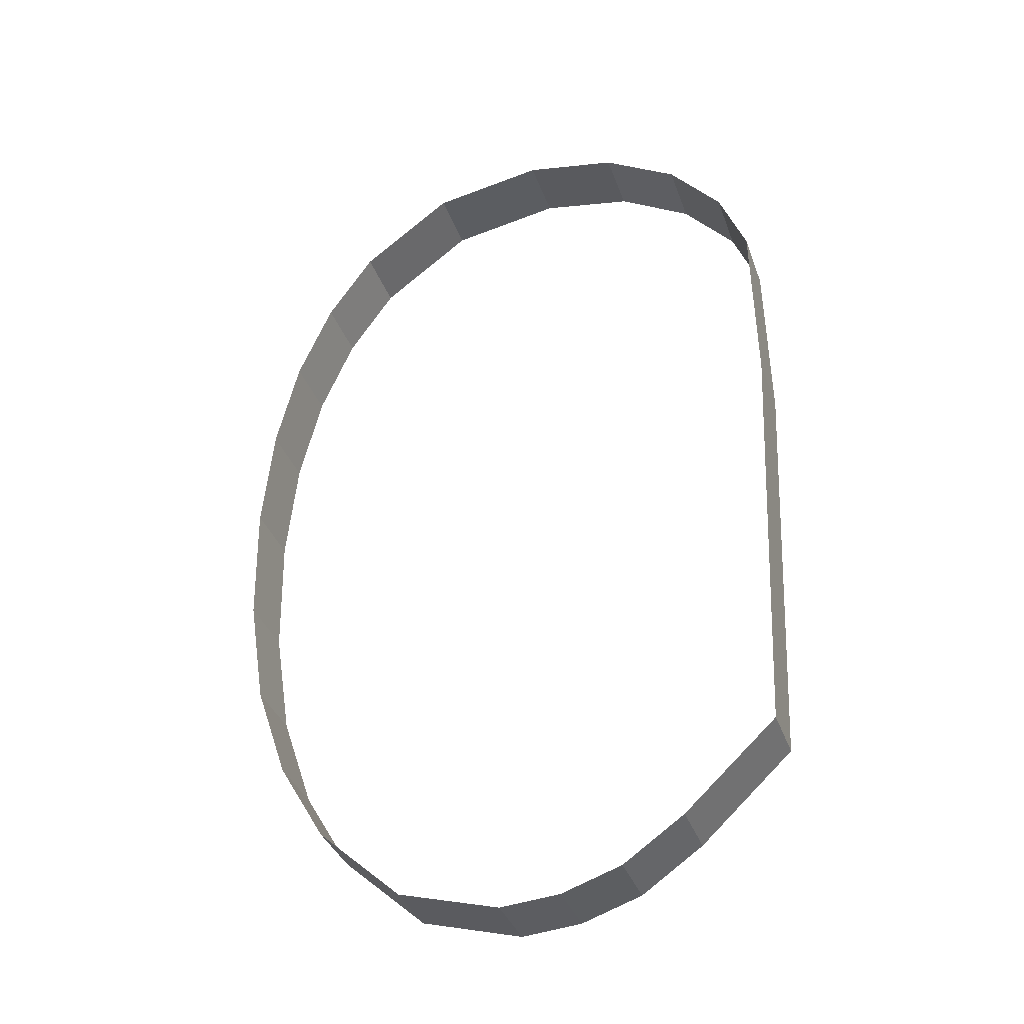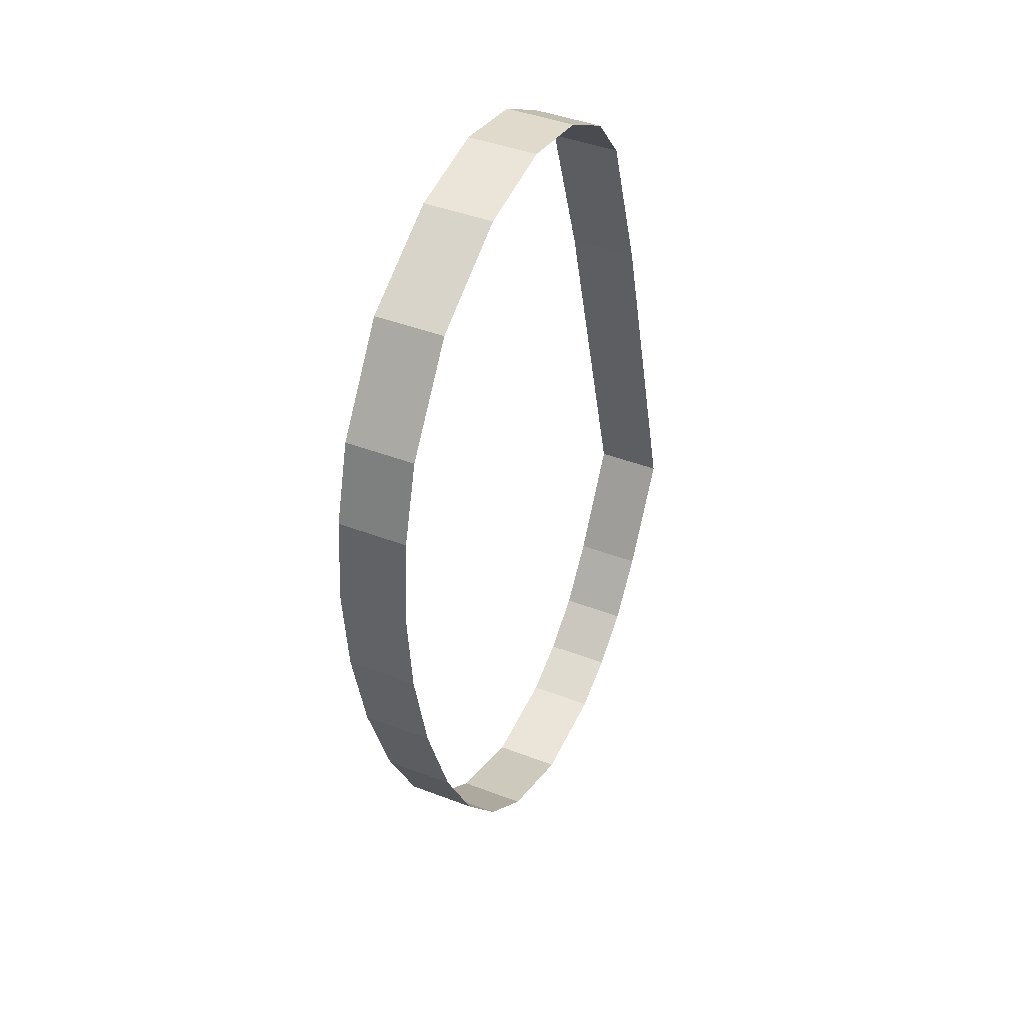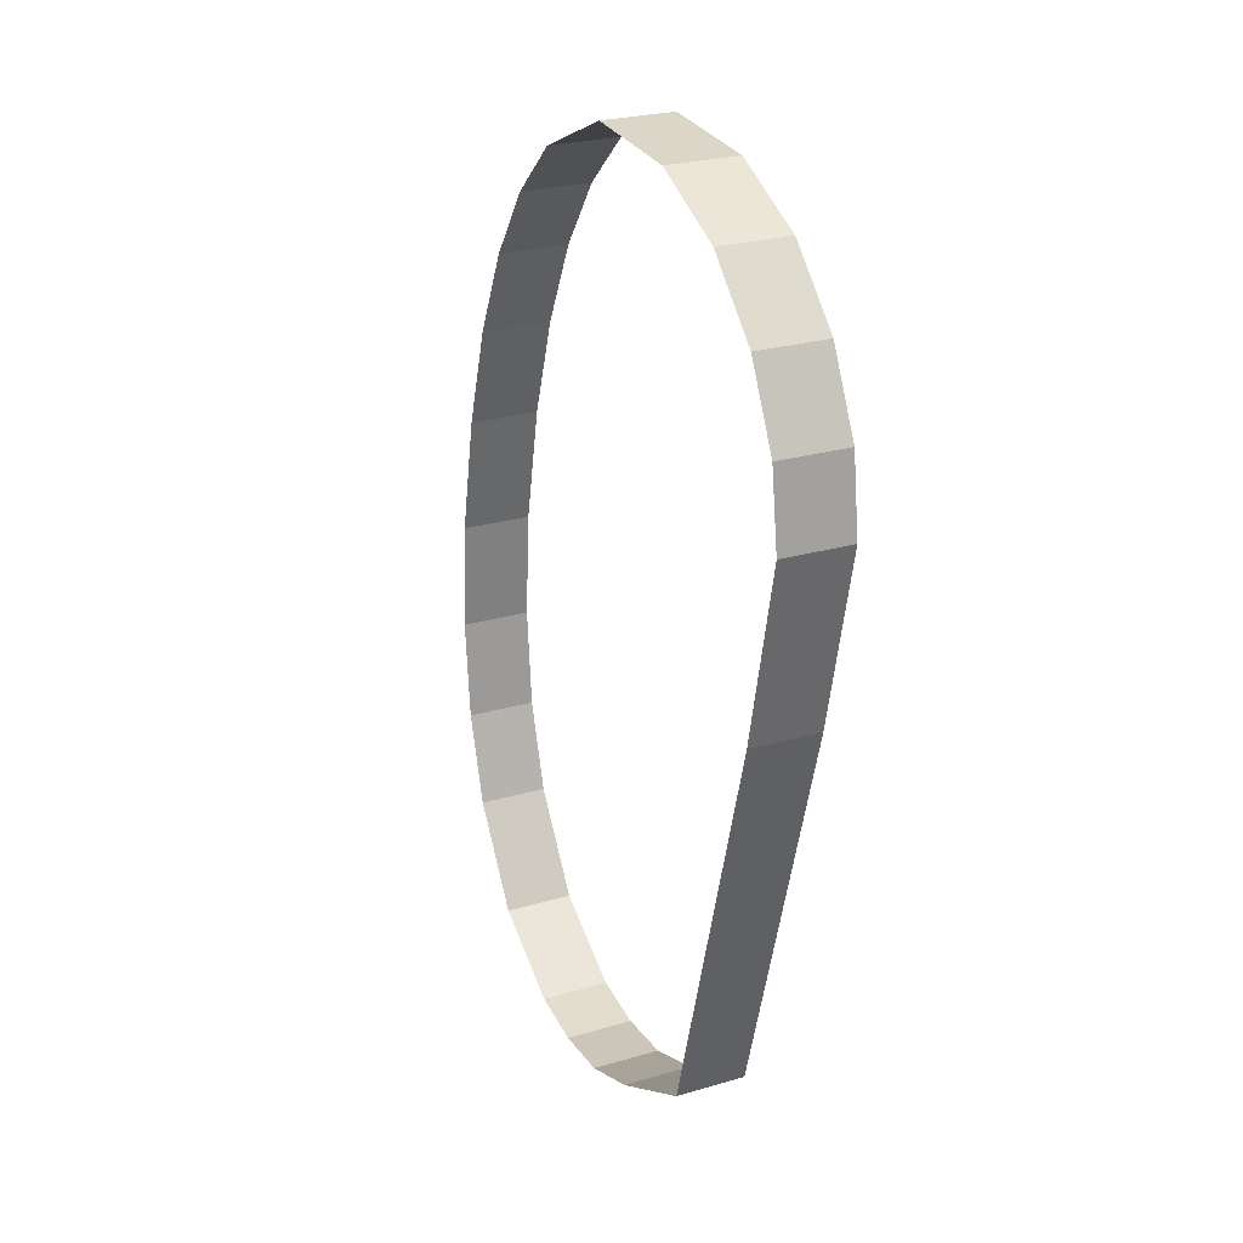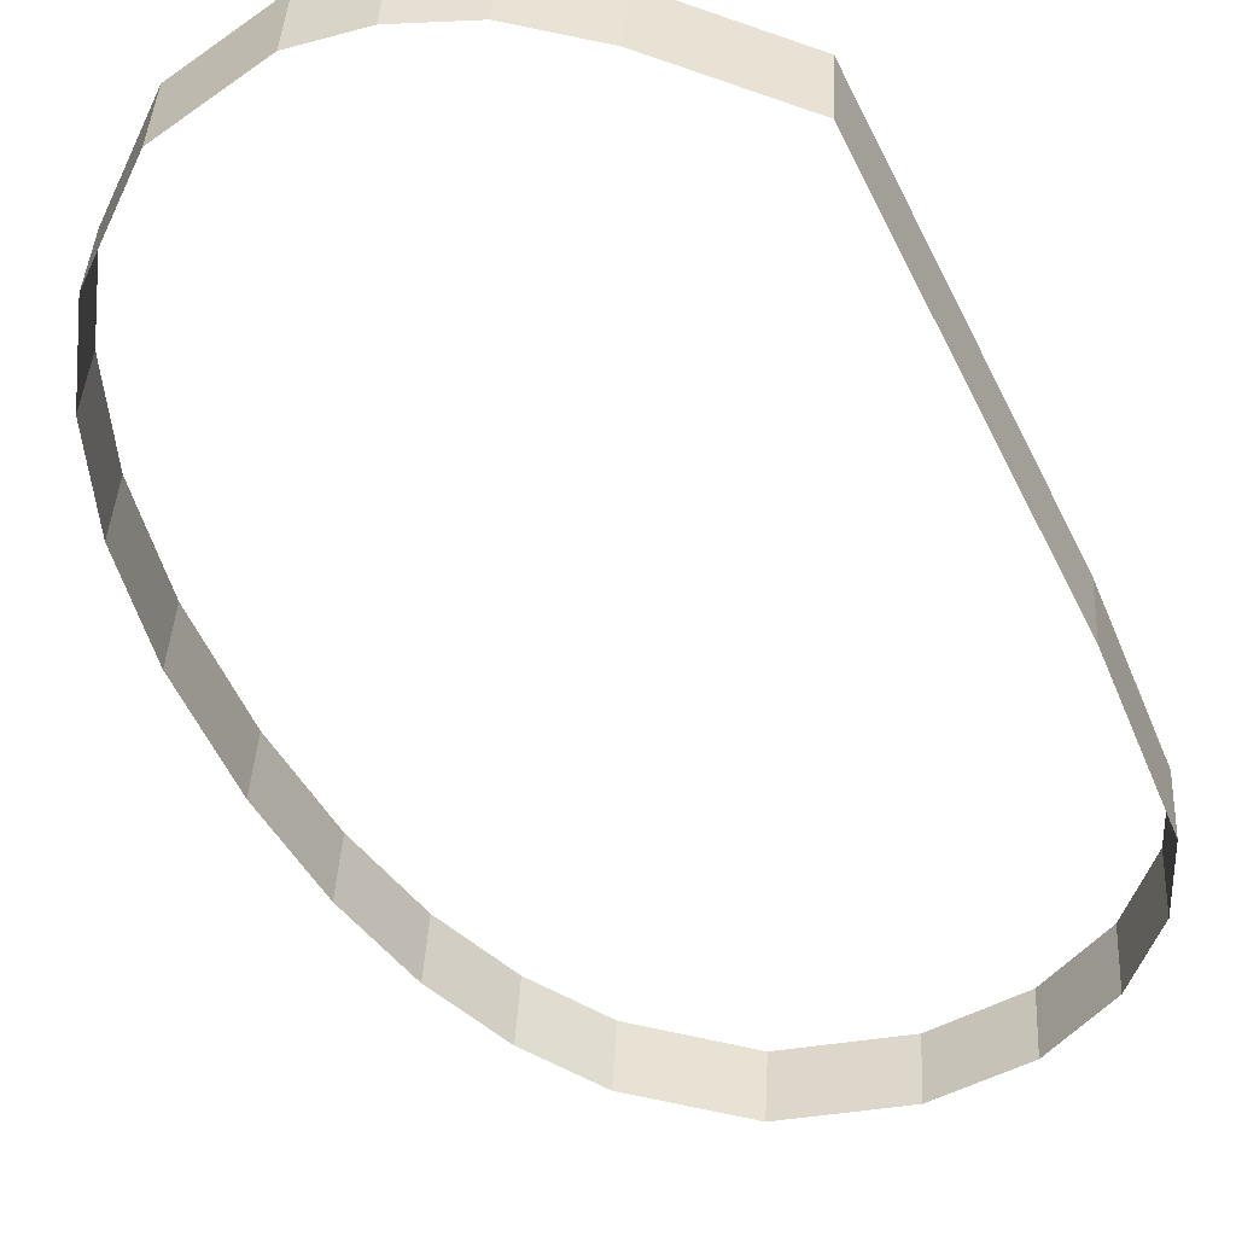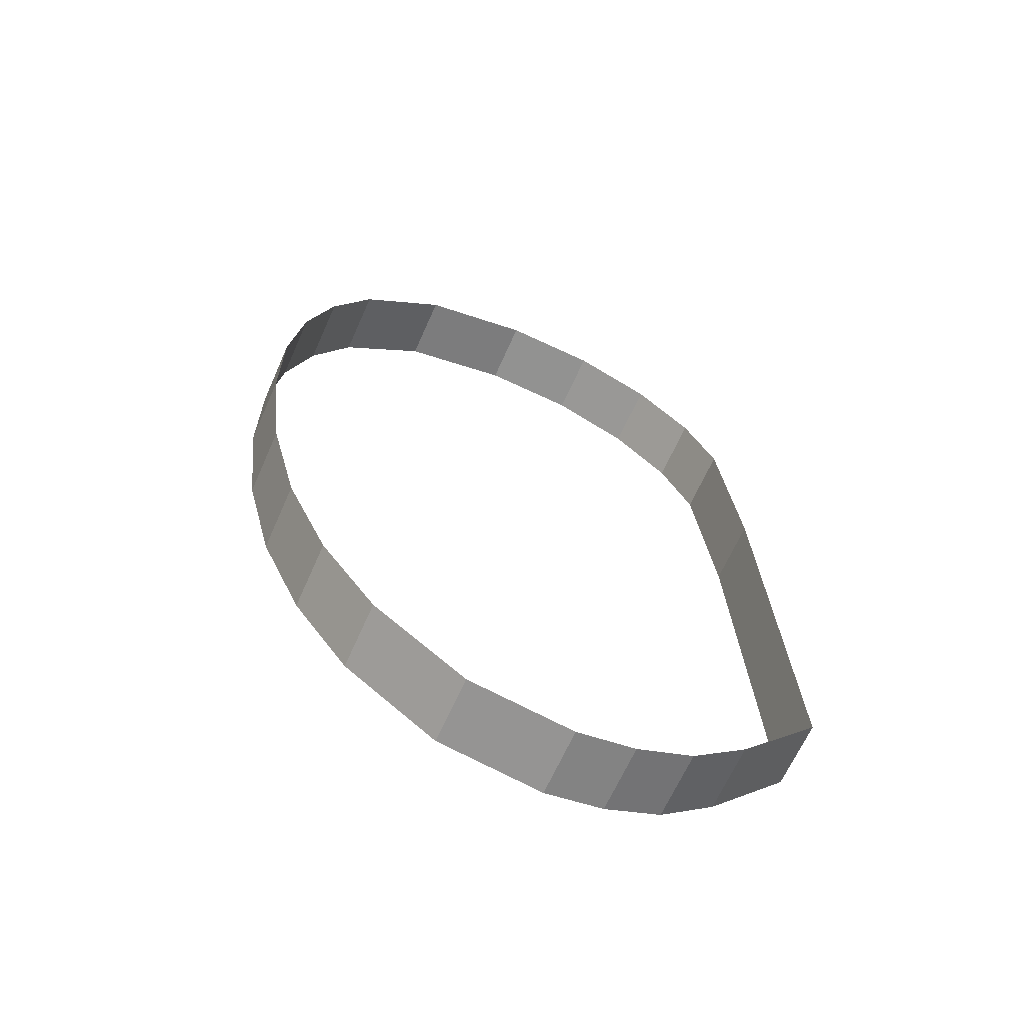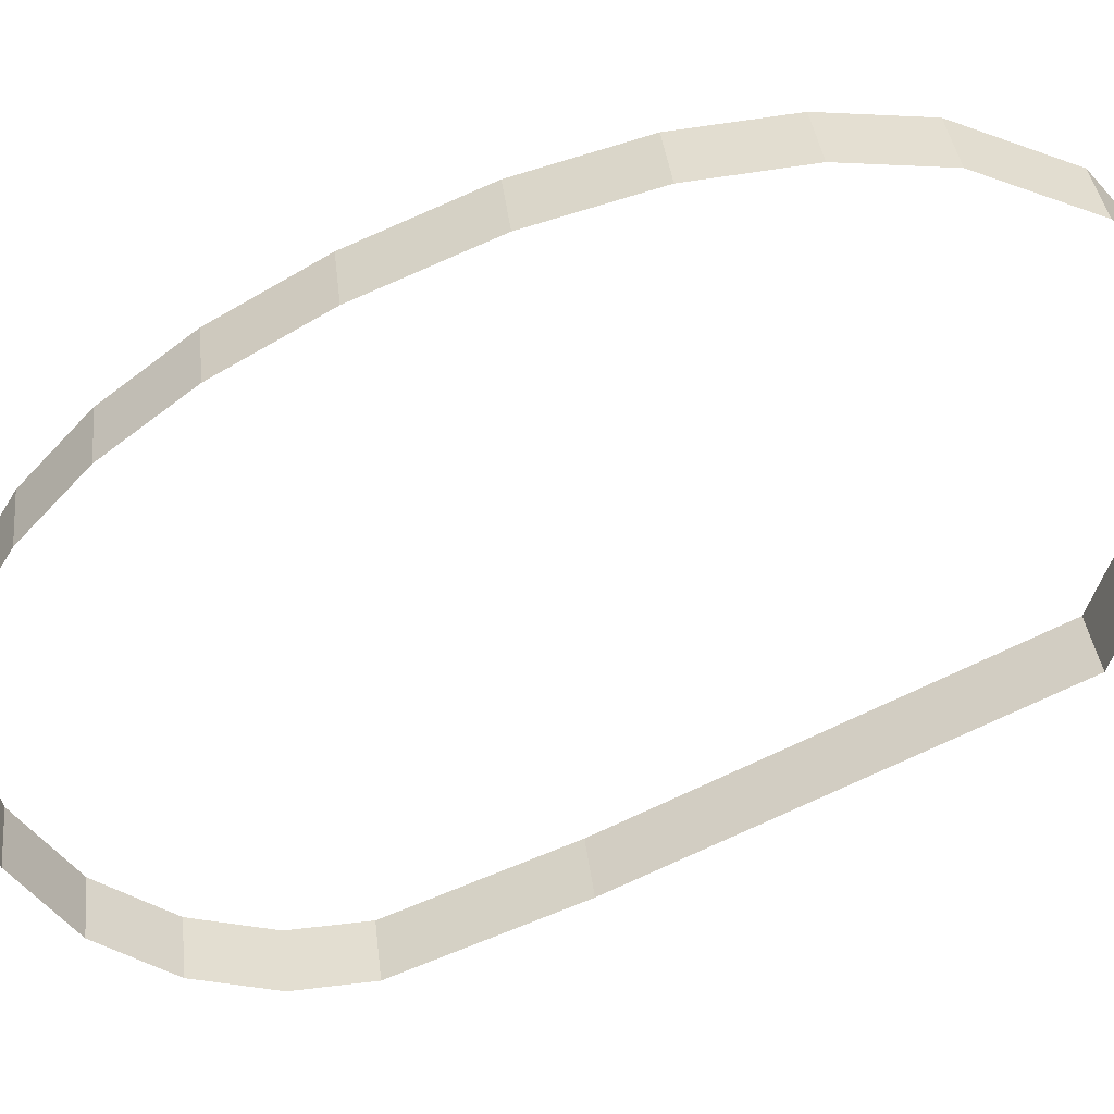
<metadata>
{"format":"obj","ext":"obj","renderer":"f3d","projection":"perspective","resolution":1024,"background":"white","views":[{"elev":-28.6,"azim":-161.4,"up":"+Z"},{"elev":60.9,"azim":113.3,"up":"+Z"},{"elev":43.3,"azim":-113.8,"up":"+Z"},{"elev":-42.7,"azim":-154.3,"up":"+Y"},{"elev":-57.1,"azim":156.0,"up":"+Z"},{"elev":-49.8,"azim":116.3,"up":"+Y"}]}
</metadata>
<code>
o #ID883
v -0.5778 0.005741 0.08672
v -0.5778 0.005824 0.0892
v -0.5778 0.005437 0.08915
v -0.5778 0.006129 0.08677
v -0.5772 0.005805 0.08621
v -0.5778 0.006129 0.08677
v -0.5778 0.005741 0.08672
v -0.5772 0.006193 0.08626
v -0.5778 0.005437 0.08915
v -0.5777 0.005694 0.09024
v -0.5777 0.005307 0.09019
v -0.5778 0.005824 0.0892
v -0.5769 0.006225 0.086
v -0.5772 0.005805 0.08621
v -0.5769 0.005837 0.08596
v -0.5772 0.006193 0.08626
v -0.5777 0.005307 0.09019
v -0.5775 0.005646 0.09062
v -0.5775 0.005258 0.09058
v -0.5777 0.005694 0.09024
v -0.5766 0.006241 0.08588
v -0.5769 0.005837 0.08596
v -0.5766 0.005853 0.08583
v -0.5769 0.006225 0.086
v -0.5775 0.005258 0.09058
v -0.5772 0.005604 0.09096
v -0.5772 0.005216 0.09091
v -0.5775 0.005646 0.09062
v -0.5762 0.006247 0.08583
v -0.5766 0.005853 0.08583
v -0.5762 0.005859 0.08579
v -0.5766 0.006241 0.08588
v -0.5772 0.005604 0.09096
v -0.5768 0.005186 0.09115
v -0.5772 0.005216 0.09091
v -0.5768 0.005574 0.0912
v -0.5756 0.006229 0.08597
v -0.5762 0.005859 0.08579
v -0.5756 0.005841 0.08593
v -0.5762 0.006247 0.08583
v -0.5768 0.005574 0.0912
v -0.5762 0.005177 0.09123
v -0.5768 0.005186 0.09115
v -0.5762 0.005564 0.09127
v -0.5751 0.006177 0.08639
v -0.5756 0.005841 0.08593
v -0.5751 0.005789 0.08634
v -0.5756 0.006229 0.08597
v -0.5762 0.005564 0.09127
v -0.5756 0.005194 0.09109
v -0.5762 0.005177 0.09123
v -0.5756 0.005582 0.09114
v -0.5751 0.006177 0.08639
v -0.5748 0.005734 0.08678
v -0.5748 0.006121 0.08683
v -0.5751 0.005789 0.08634
v -0.5756 0.005582 0.09114
v -0.5751 0.005246 0.09067
v -0.5756 0.005194 0.09109
v -0.5751 0.005634 0.09072
v -0.5748 0.006121 0.08683
v -0.5746 0.005667 0.08732
v -0.5746 0.006055 0.08736
v -0.5748 0.005734 0.08678
v -0.5748 0.005684 0.09032
v -0.5751 0.005246 0.09067
v -0.5751 0.005634 0.09072
v -0.5748 0.005296 0.09027
v -0.5746 0.006055 0.08736
v -0.5745 0.00559 0.08793
v -0.5745 0.005978 0.08798
v -0.5746 0.005667 0.08732
v -0.5746 0.005743 0.08985
v -0.5748 0.005296 0.09027
v -0.5748 0.005684 0.09032
v -0.5746 0.005355 0.0898
v -0.5745 0.005978 0.08798
v -0.5745 0.005502 0.08863
v -0.5745 0.005889 0.08868
v -0.5745 0.00559 0.08793
v -0.5745 0.005812 0.0893
v -0.5746 0.005355 0.0898
v -0.5746 0.005743 0.08985
v -0.5745 0.005424 0.08925
v -0.5745 0.005889 0.08868
v -0.5745 0.005424 0.08925
v -0.5745 0.005812 0.0893
v -0.5745 0.005502 0.08863
f 1 2 3
f 3 2 1
f 2 1 4
f 4 1 2
f 5 6 7
f 7 6 5
f 6 5 8
f 8 5 6
f 9 10 11
f 11 10 9
f 10 9 12
f 12 9 10
f 13 14 15
f 15 14 13
f 14 13 16
f 16 13 14
f 17 18 19
f 19 18 17
f 18 17 20
f 20 17 18
f 21 22 23
f 23 22 21
f 22 21 24
f 24 21 22
f 25 26 27
f 27 26 25
f 26 25 28
f 28 25 26
f 29 30 31
f 31 30 29
f 30 29 32
f 32 29 30
f 33 34 35
f 35 34 33
f 34 33 36
f 36 33 34
f 37 38 39
f 39 38 37
f 38 37 40
f 40 37 38
f 41 42 43
f 43 42 41
f 42 41 44
f 44 41 42
f 45 46 47
f 47 46 45
f 46 45 48
f 48 45 46
f 49 50 51
f 51 50 49
f 50 49 52
f 52 49 50
f 53 54 55
f 55 54 53
f 54 53 56
f 56 53 54
f 57 58 59
f 59 58 57
f 58 57 60
f 60 57 58
f 61 62 63
f 63 62 61
f 62 61 64
f 64 61 62
f 65 66 67
f 67 66 65
f 66 65 68
f 68 65 66
f 69 70 71
f 71 70 69
f 70 69 72
f 72 69 70
f 73 74 75
f 75 74 73
f 74 73 76
f 76 73 74
f 77 78 79
f 79 78 77
f 78 77 80
f 80 77 78
f 81 82 83
f 83 82 81
f 82 81 84
f 84 81 82
f 85 86 87
f 87 86 85
f 86 85 88
f 88 85 86

</code>
